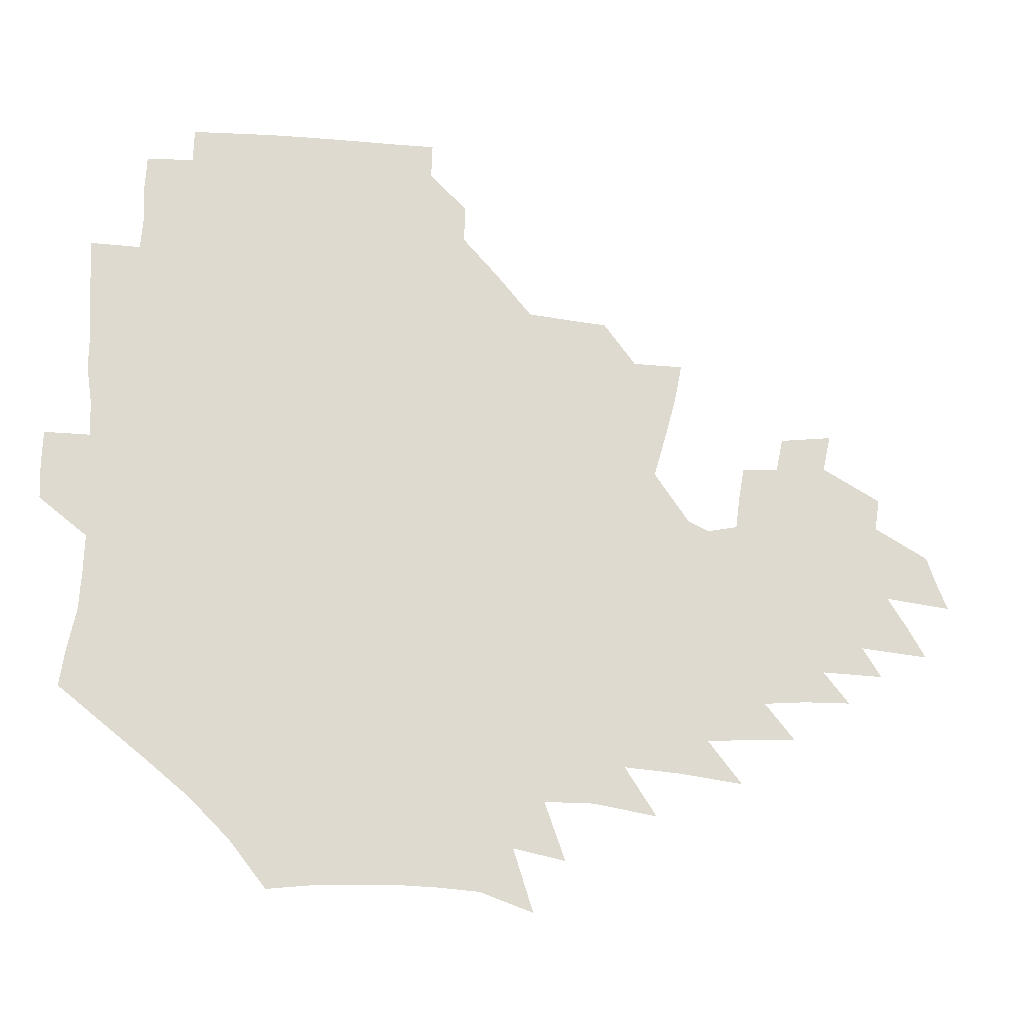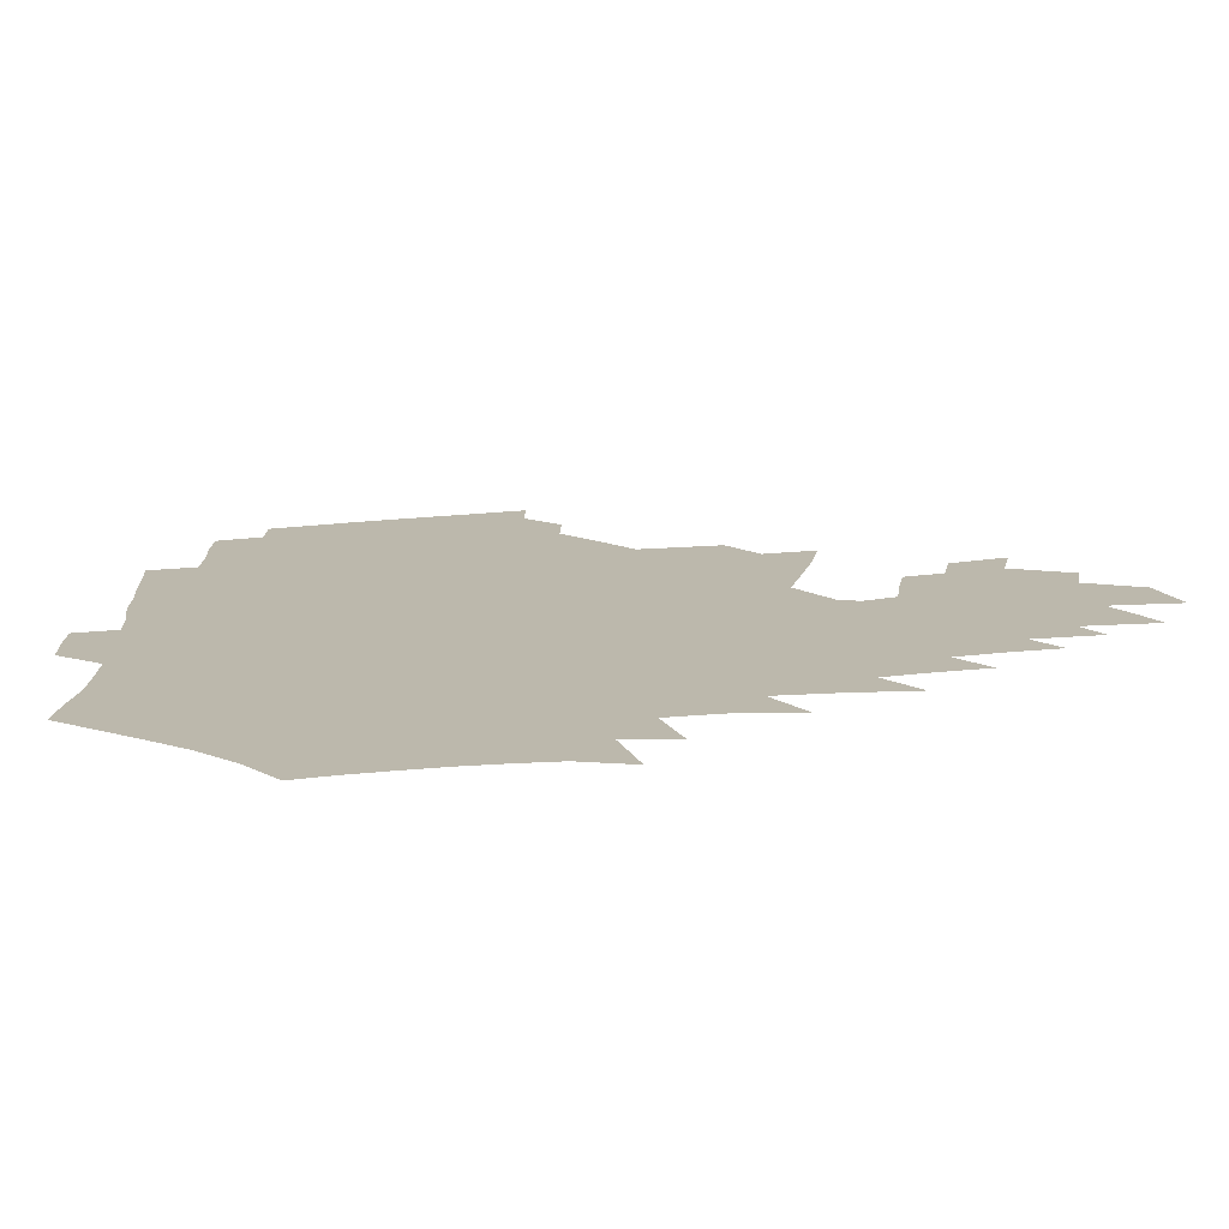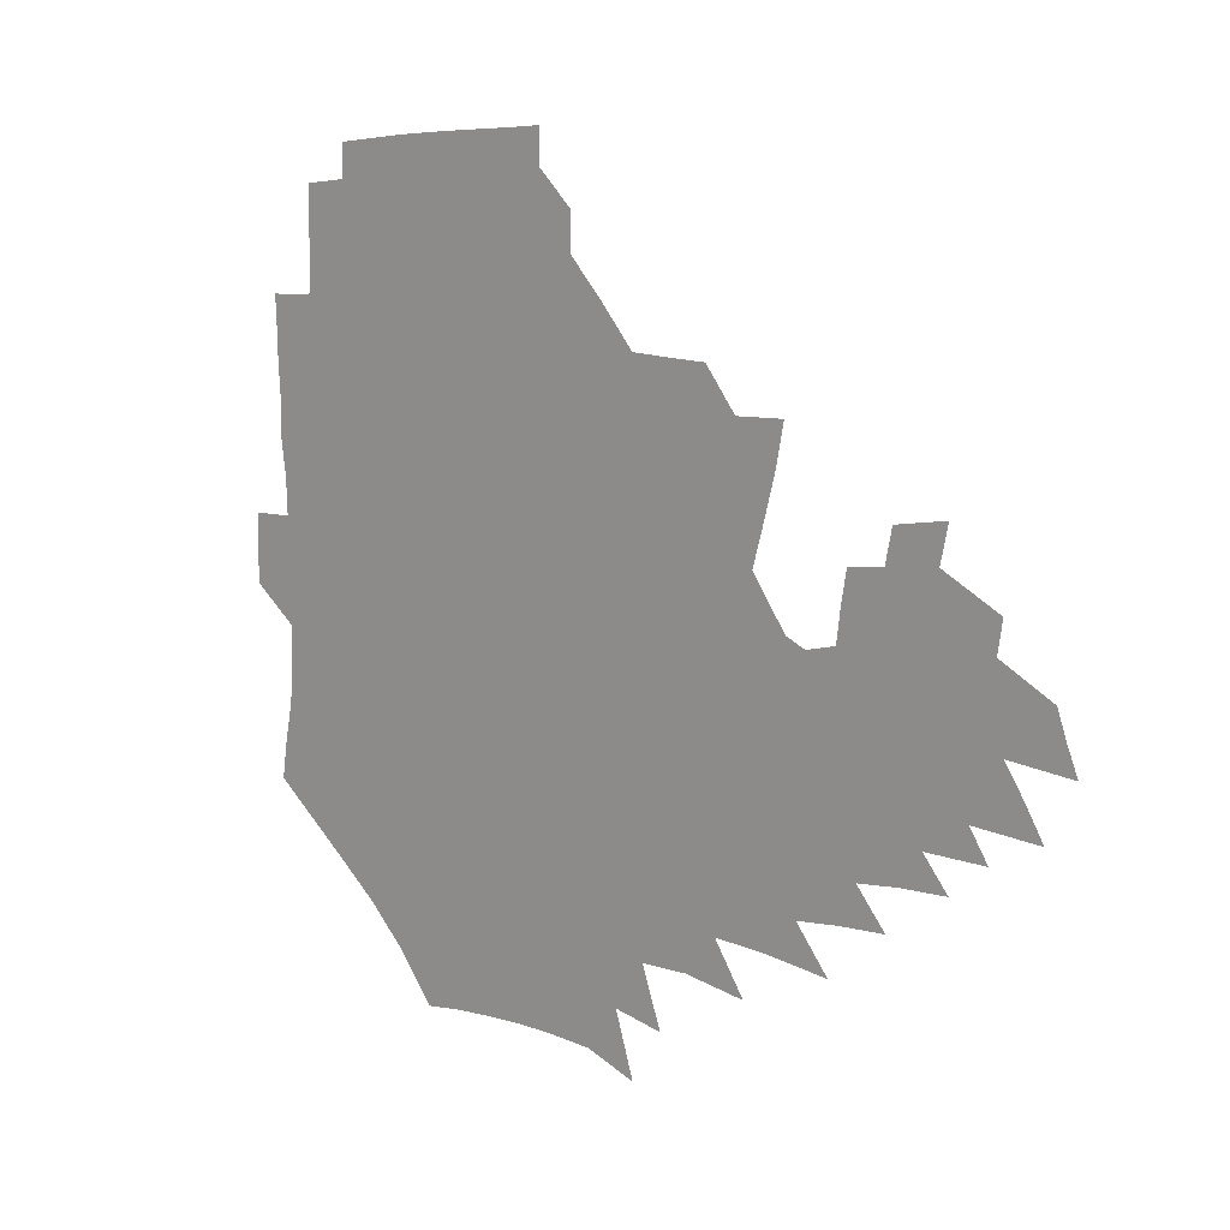
<metadata>
{"format":"obj","ext":"obj","renderer":"f3d","projection":"perspective","resolution":1024,"background":"white","views":[{"elev":-20.5,"azim":-14.0,"up":"+Y"},{"elev":-74.7,"azim":3.4,"up":"+Y"},{"elev":10.2,"azim":43.6,"up":"+Y"}]}
</metadata>
<code>
v 188.6 254.4 0
v 188 268.9 0
v 188.5 283 0
v 201 176.5 0
v 203.3 192 0
v 206.7 208.5 0
v 207.6 224.2 0
v 208 239.8 0
v 207.1 254.6 0
v 207.2 269.3 0
v 206.9 283.6 0
v 206.3 298.4 0
v 204.1 313.5 0
v 204.2 328.3 0
v 203.1 343 0
v 202.7 357.1 0
v 202 370.6 0
v 218.1 163.3 0
v 219.5 178.6 0
v 222.7 194.8 0
v 224.6 210.4 0
v 227.7 226.2 0
v 228.5 240.9 0
v 226.2 255.4 0
v 225.9 270.1 0
v 225.3 284.7 0
v 224.8 299.4 0
v 224.3 314.1 0
v 223.1 328.9 0
v 223.2 343.4 0
v 223.5 357.5 0
v 222.5 371.2 0
v 223.4 385.4 0
v 222.8 399.7 0
v 223.6 413.7 0
v 236.1 149.5 0
v 235.8 164.6 0
v 238.3 180.7 0
v 239.6 196.1 0
v 241.2 211.5 0
v 242.6 226.6 0
v 245 241.7 0
v 242.9 256.1 0
v 241.6 270.7 0
v 241.1 285.4 0
v 242.1 300.1 0
v 240.7 314.9 0
v 240.2 329.7 0
v 241 344.3 0
v 241.2 358.7 0
v 240.7 373.1 0
v 241.3 387.4 0
v 241.7 401.6 0
v 242.8 415.6 0
v 243.1 429.5 0
v 254.2 134.9 0
v 255.3 151.6 0
v 255.8 167.3 0
v 256.3 182.5 0
v 257.3 197.8 0
v 257.7 212.6 0
v 258.2 227.4 0
v 259.2 242.1 0
v 258.4 256.6 0
v 257.4 271.2 0
v 257 286 0
v 256.3 300.8 0
v 256.2 315.7 0
v 256.9 330.5 0
v 257 345.2 0
v 257.4 359.8 0
v 257.1 374.3 0
v 257.4 388.8 0
v 258.3 403.1 0
v 259.1 417.2 0
v 260 431 0
v 270.8 118.9 0
v 273.3 138.3 0
v 273.4 154.1 0
v 273 169.1 0
v 273.5 184.4 0
v 273.2 198.9 0
v 273.7 213.7 0
v 273.8 228.1 0
v 273.7 242.5 0
v 272.7 257 0
v 271.8 271.7 0
v 271.2 286.5 0
v 271.2 301.3 0
v 271.2 316.2 0
v 271.8 331.1 0
v 271.8 345.9 0
v 271.6 360.6 0
v 272.5 375.3 0
v 272.6 389.8 0
v 274.2 404.3 0
v 274.3 418.4 0
v 275.9 432.4 0
v 286 99.93 0
v 288.4 122.5 0
v 289.1 140.1 0
v 288.7 155.5 0
v 289.2 171.1 0
v 288.9 185.7 0
v 288.8 200.1 0
v 288.7 214.4 0
v 288.9 228.7 0
v 288 242.9 0
v 287.2 257.3 0
v 286.2 272.1 0
v 286.3 286.8 0
v 285.9 301.7 0
v 286 316.6 0
v 286.3 331.5 0
v 286.5 346.4 0
v 287.1 361.3 0
v 287.2 376 0
v 288.2 390.9 0
v 288.5 405.2 0
v 289.5 419.5 0
v 290.1 433.3 0
v 303.1 102.1 0
v 304.3 124.8 0
v 304.1 141.5 0
v 303.6 156.8 0
v 303.6 172.2 0
v 303.4 186.8 0
v 302.8 200.8 0
v 303.4 215.3 0
v 303.7 229.3 0
v 302.6 243.2 0
v 301.4 257.6 0
v 300.7 272.2 0
v 300.6 286.9 0
v 300.3 302 0
v 300.8 316.9 0
v 300.8 331.8 0
v 301.3 346.8 0
v 301.7 361.7 0
v 301.9 376.5 0
v 302.7 391.4 0
v 302.8 405.8 0
v 303.9 420.2 0
v 304.5 434 0
v 320.1 103.3 0
v 319.3 125.1 0
v 318.6 142.1 0
v 318 158 0
v 317.7 173.3 0
v 317.3 187.8 0
v 317.2 201.9 0
v 317.2 216 0
v 317.5 229.7 0
v 316.8 243.2 0
v 315.9 257.4 0
v 315.1 272.3 0
v 314.8 287.2 0
v 314.7 302.2 0
v 315 317.1 0
v 315.4 332 0
v 315.8 346.9 0
v 316.3 361.9 0
v 316.6 376.8 0
v 317.2 391.9 0
v 317.8 406.4 0
v 318.3 420.7 0
v 318.9 434.7 0
v 337 104.1 0
v 334.6 125.1 0
v 333.2 142 0
v 332.1 158.4 0
v 331.3 174.2 0
v 330.8 188.3 0
v 330.5 202.5 0
v 330.3 216.3 0
v 330.5 230.1 0
v 330.1 243.4 0
v 329.8 257.2 0
v 329.1 272.2 0
v 328.8 287.7 0
v 329 302.3 0
v 329.5 317 0
v 330 332 0
v 330.5 347 0
v 331.1 362 0
v 331.6 377 0
v 332.1 392.1 0
v 332.6 406.7 0
v 333 421.2 0
v 333.4 435.4 0
v 354.1 103.9 0
v 350.3 124.8 0
v 347.9 142.5 0
v 346.3 158.4 0
v 345 174.3 0
v 344.2 188.8 0
v 343.7 202.9 0
v 343.4 216.9 0
v 343.2 230.3 0
v 343.2 243.6 0
v 343.1 257.3 0
v 342.9 272 0
v 342.8 287.3 0
v 343.3 301.9 0
v 344 316.7 0
v 344.9 331.6 0
v 345.4 346.7 0
v 346.2 361.8 0
v 347 376.9 0
v 347.5 392.1 0
v 347.6 407.2 0
v 348.2 421.8 0
v 348.7 436.2 0
v 371.7 103 0
v 366.8 124.1 0
v 363.1 142.7 0
v 360.7 158.9 0
v 358.6 175 0
v 357.8 188.8 0
v 356.9 203.2 0
v 356.3 217.2 0
v 356 230.8 0
v 356 243.8 0
v 356.2 257.2 0
v 356.5 271.6 0
v 357 286.2 0
v 357.7 301 0
v 358.6 315.9 0
v 359.7 331 0
v 360.7 346.1 0
v 361.7 361.3 0
v 362.7 376.6 0
v 363.4 392 0
v 363.8 407.3 0
v 393.9 95.56 0
v 385.6 121.3 0
v 379 143.2 0
v 375.5 159.4 0
v 372.9 174.9 0
v 370.9 190 0
v 370.1 203.6 0
v 368.9 217.8 0
v 368.6 231 0
v 368.5 243.9 0
v 369.1 257.1 0
v 369.9 271 0
v 370.8 285.1 0
v 371.9 299.6 0
v 373.2 314.8 0
v 374.6 330.1 0
v 376 345.3 0
v 377.3 360.4 0
v 378.8 375.9 0
v 407.4 117.3 0
v 398.8 141.1 0
v 391 160 0
v 387.6 175.2 0
v 385.3 189.8 0
v 383.1 204.3 0
v 381.5 218.3 0
v 380.9 231.3 0
v 381.1 244 0
v 381.8 256.9 0
v 382.9 270.3 0
v 384.2 284 0
v 385.9 298.6 0
v 387.6 313.5 0
v 389.5 328.9 0
v 391.3 344 0
v 393.4 359.2 0
v 419.5 141.7 0
v 410.1 159.2 0
v 405.3 174 0
v 401.8 188.7 0
v 398 203.6 0
v 395.6 217.6 0
v 395.6 230.5 0
v 394.9 243.7 0
v 395 256.6 0
v 396.3 269.7 0
v 398 283.3 0
v 399.7 297.3 0
v 402.2 312.3 0
v 404.3 327.2 0
v 406.7 342.6 0
v 410.1 358.4 0
v 446.4 137.8 0
v 433.1 157.7 0
v 423.7 173.5 0
v 420.1 187.3 0
v 414.6 202.5 0
v 409.7 217.4 0
v 409.2 230.1 0
v 408.9 243.1 0
v 409.7 255.9 0
v 410.6 268.9 0
v 411.8 282.2 0
v 414 295.9 0
v 417.5 310.7 0
v 419.8 325.8 0
v 423 341.3 0
v 427.2 357.7 0
v 457.3 156.5 0
v 447.6 171.7 0
v 440.9 185.7 0
v 433.7 200.8 0
v 426.1 216.5 0
v 423.4 229.7 0
v 422.6 242.4 0
v 424 254.8 0
v 425 267.5 0
v 426.3 280.5 0
v 430.1 293.8 0
v 433.9 308.7 0
v 437.3 324.6 0
v 440.9 340.6 0
v 484 153.6 0
v 469.8 171.1 0
v 460.3 185.4 0
v 453.9 199 0
v 445.3 214.5 0
v 440.1 228.3 0
v 438.8 240.8 0
v 439.8 252.9 0
v 440.5 265.2 0
v 444.1 277.1 0
v 448.9 289.1 0
v 454 306.5 0
v 458.9 324.3 0
v 462.3 341.2 0
v 488.6 173.1 0
v 478 187 0
v 469.8 200.3 0
v 463.9 213.1 0
v 457 227.1 0
v 454.2 239.2 0
v 455.9 249.9 0
v 458.7 260.2 0
v 463.8 268.7 0
v 508.2 174.2 0
v 495.5 189.2 0
v 486.3 202 0
v 477.5 215.1 0
v 472.1 226.9 0
v 468.5 238.2 0
v 467.9 248.1 0
v 469.3 257.1 0
v 472.5 265 0
v 513.8 191.1 0
v 504.9 203.2 0
v 497.6 215.2 0
v 490.9 226.6 0
v 487.2 237.4 0
v 484.5 247.6 0
v 484 257.4 0
v 485.5 267.9 0
v 487.3 281 0
v 489.7 294.9 0
v 533.7 191.9 0
v 522.7 205 0
v 518.7 216.1 0
v 511.5 227.5 0
v 507.6 238.5 0
v 505.6 249.6 0
v 504.7 260.9 0
v 503.2 272.1 0
v 503.5 283.9 0
v 505.3 296.7 0
v 508.2 310.6 0
v 549.1 204.8 0
v 541.1 217.1 0
v 535.5 228.5 0
v 530.7 239.9 0
v 528.4 251 0
v 526.6 262.4 0
v 525.5 274.2 0
v 526.9 286.3 0
v 527.3 298.8 0
v 530.7 314.2 0
v 570.3 215.2 0
v 562.7 227.8 0
v 554.1 240.7 0
v 551.9 251.4 0
v 550.3 262.1 0
v 550.4 272.8 0
v 552.5 286.1 0
v 582.3 238.3 0
v 577.5 249.6 0
v 573.6 260.8 0
f 8 9 1
f 1 9 2
f 9 10 2
f 2 10 3
f 10 11 3
f 18 19 4
f 4 19 5
f 19 20 5
f 5 20 6
f 20 21 6
f 6 21 7
f 21 22 7
f 7 22 8
f 22 23 8
f 8 23 9
f 23 24 9
f 9 24 10
f 24 25 10
f 10 25 11
f 25 26 11
f 11 26 12
f 26 27 12
f 12 27 13
f 27 28 13
f 13 28 14
f 28 29 14
f 14 29 15
f 29 30 15
f 15 30 16
f 30 31 16
f 16 31 17
f 31 32 17
f 36 37 18
f 18 37 19
f 37 38 19
f 19 38 20
f 38 39 20
f 20 39 21
f 39 40 21
f 21 40 22
f 40 41 22
f 22 41 23
f 41 42 23
f 23 42 24
f 42 43 24
f 24 43 25
f 43 44 25
f 25 44 26
f 44 45 26
f 26 45 27
f 45 46 27
f 27 46 28
f 46 47 28
f 28 47 29
f 47 48 29
f 29 48 30
f 48 49 30
f 30 49 31
f 49 50 31
f 31 50 32
f 50 51 32
f 32 51 33
f 51 52 33
f 33 52 34
f 52 53 34
f 34 53 35
f 53 54 35
f 56 57 36
f 36 57 37
f 57 58 37
f 37 58 38
f 58 59 38
f 38 59 39
f 59 60 39
f 39 60 40
f 60 61 40
f 40 61 41
f 61 62 41
f 41 62 42
f 62 63 42
f 42 63 43
f 63 64 43
f 43 64 44
f 64 65 44
f 44 65 45
f 65 66 45
f 45 66 46
f 66 67 46
f 46 67 47
f 67 68 47
f 47 68 48
f 68 69 48
f 48 69 49
f 69 70 49
f 49 70 50
f 70 71 50
f 50 71 51
f 71 72 51
f 51 72 52
f 72 73 52
f 52 73 53
f 73 74 53
f 53 74 54
f 74 75 54
f 54 75 55
f 75 76 55
f 77 78 56
f 56 78 57
f 78 79 57
f 57 79 58
f 79 80 58
f 58 80 59
f 80 81 59
f 59 81 60
f 81 82 60
f 60 82 61
f 82 83 61
f 61 83 62
f 83 84 62
f 62 84 63
f 84 85 63
f 63 85 64
f 85 86 64
f 64 86 65
f 86 87 65
f 65 87 66
f 87 88 66
f 66 88 67
f 88 89 67
f 67 89 68
f 89 90 68
f 68 90 69
f 90 91 69
f 69 91 70
f 91 92 70
f 70 92 71
f 92 93 71
f 71 93 72
f 93 94 72
f 72 94 73
f 94 95 73
f 73 95 74
f 95 96 74
f 74 96 75
f 96 97 75
f 75 97 76
f 97 98 76
f 99 100 77
f 77 100 78
f 100 101 78
f 78 101 79
f 101 102 79
f 79 102 80
f 102 103 80
f 80 103 81
f 103 104 81
f 81 104 82
f 104 105 82
f 82 105 83
f 105 106 83
f 83 106 84
f 106 107 84
f 84 107 85
f 107 108 85
f 85 108 86
f 108 109 86
f 86 109 87
f 109 110 87
f 87 110 88
f 110 111 88
f 88 111 89
f 111 112 89
f 89 112 90
f 112 113 90
f 90 113 91
f 113 114 91
f 91 114 92
f 114 115 92
f 92 115 93
f 115 116 93
f 93 116 94
f 116 117 94
f 94 117 95
f 117 118 95
f 95 118 96
f 118 119 96
f 96 119 97
f 119 120 97
f 97 120 98
f 120 121 98
f 99 122 100
f 122 123 100
f 100 123 101
f 123 124 101
f 101 124 102
f 124 125 102
f 102 125 103
f 125 126 103
f 103 126 104
f 126 127 104
f 104 127 105
f 127 128 105
f 105 128 106
f 128 129 106
f 106 129 107
f 129 130 107
f 107 130 108
f 130 131 108
f 108 131 109
f 131 132 109
f 109 132 110
f 132 133 110
f 110 133 111
f 133 134 111
f 111 134 112
f 134 135 112
f 112 135 113
f 135 136 113
f 113 136 114
f 136 137 114
f 114 137 115
f 137 138 115
f 115 138 116
f 138 139 116
f 116 139 117
f 139 140 117
f 117 140 118
f 140 141 118
f 118 141 119
f 141 142 119
f 119 142 120
f 142 143 120
f 120 143 121
f 143 144 121
f 122 145 123
f 145 146 123
f 123 146 124
f 146 147 124
f 124 147 125
f 147 148 125
f 125 148 126
f 148 149 126
f 126 149 127
f 149 150 127
f 127 150 128
f 150 151 128
f 128 151 129
f 151 152 129
f 129 152 130
f 152 153 130
f 130 153 131
f 153 154 131
f 131 154 132
f 154 155 132
f 132 155 133
f 155 156 133
f 133 156 134
f 156 157 134
f 134 157 135
f 157 158 135
f 135 158 136
f 158 159 136
f 136 159 137
f 159 160 137
f 137 160 138
f 160 161 138
f 138 161 139
f 161 162 139
f 139 162 140
f 162 163 140
f 140 163 141
f 163 164 141
f 141 164 142
f 164 165 142
f 142 165 143
f 165 166 143
f 143 166 144
f 166 167 144
f 145 168 146
f 168 169 146
f 146 169 147
f 169 170 147
f 147 170 148
f 170 171 148
f 148 171 149
f 171 172 149
f 149 172 150
f 172 173 150
f 150 173 151
f 173 174 151
f 151 174 152
f 174 175 152
f 152 175 153
f 175 176 153
f 153 176 154
f 176 177 154
f 154 177 155
f 177 178 155
f 155 178 156
f 178 179 156
f 156 179 157
f 179 180 157
f 157 180 158
f 180 181 158
f 158 181 159
f 181 182 159
f 159 182 160
f 182 183 160
f 160 183 161
f 183 184 161
f 161 184 162
f 184 185 162
f 162 185 163
f 185 186 163
f 163 186 164
f 186 187 164
f 164 187 165
f 187 188 165
f 165 188 166
f 188 189 166
f 166 189 167
f 189 190 167
f 168 191 169
f 191 192 169
f 169 192 170
f 192 193 170
f 170 193 171
f 193 194 171
f 171 194 172
f 194 195 172
f 172 195 173
f 195 196 173
f 173 196 174
f 196 197 174
f 174 197 175
f 197 198 175
f 175 198 176
f 198 199 176
f 176 199 177
f 199 200 177
f 177 200 178
f 200 201 178
f 178 201 179
f 201 202 179
f 179 202 180
f 202 203 180
f 180 203 181
f 203 204 181
f 181 204 182
f 204 205 182
f 182 205 183
f 205 206 183
f 183 206 184
f 206 207 184
f 184 207 185
f 207 208 185
f 185 208 186
f 208 209 186
f 186 209 187
f 209 210 187
f 187 210 188
f 210 211 188
f 188 211 189
f 211 212 189
f 189 212 190
f 212 213 190
f 191 214 192
f 214 215 192
f 192 215 193
f 215 216 193
f 193 216 194
f 216 217 194
f 194 217 195
f 217 218 195
f 195 218 196
f 218 219 196
f 196 219 197
f 219 220 197
f 197 220 198
f 220 221 198
f 198 221 199
f 221 222 199
f 199 222 200
f 222 223 200
f 200 223 201
f 223 224 201
f 201 224 202
f 224 225 202
f 202 225 203
f 225 226 203
f 203 226 204
f 226 227 204
f 204 227 205
f 227 228 205
f 205 228 206
f 228 229 206
f 206 229 207
f 229 230 207
f 207 230 208
f 230 231 208
f 208 231 209
f 231 232 209
f 209 232 210
f 232 233 210
f 210 233 211
f 233 234 211
f 211 234 212
f 214 235 215
f 235 236 215
f 215 236 216
f 236 237 216
f 216 237 217
f 237 238 217
f 217 238 218
f 238 239 218
f 218 239 219
f 239 240 219
f 219 240 220
f 240 241 220
f 220 241 221
f 241 242 221
f 221 242 222
f 242 243 222
f 222 243 223
f 243 244 223
f 223 244 224
f 244 245 224
f 224 245 225
f 245 246 225
f 225 246 226
f 246 247 226
f 226 247 227
f 247 248 227
f 227 248 228
f 248 249 228
f 228 249 229
f 249 250 229
f 229 250 230
f 250 251 230
f 230 251 231
f 251 252 231
f 231 252 232
f 252 253 232
f 232 253 233
f 236 254 237
f 254 255 237
f 237 255 238
f 255 256 238
f 238 256 239
f 256 257 239
f 239 257 240
f 257 258 240
f 240 258 241
f 258 259 241
f 241 259 242
f 259 260 242
f 242 260 243
f 260 261 243
f 243 261 244
f 261 262 244
f 244 262 245
f 262 263 245
f 245 263 246
f 263 264 246
f 246 264 247
f 264 265 247
f 247 265 248
f 265 266 248
f 248 266 249
f 266 267 249
f 249 267 250
f 267 268 250
f 250 268 251
f 268 269 251
f 251 269 252
f 269 270 252
f 252 270 253
f 255 271 256
f 271 272 256
f 256 272 257
f 272 273 257
f 257 273 258
f 273 274 258
f 258 274 259
f 274 275 259
f 259 275 260
f 275 276 260
f 260 276 261
f 276 277 261
f 261 277 262
f 277 278 262
f 262 278 263
f 278 279 263
f 263 279 264
f 279 280 264
f 264 280 265
f 280 281 265
f 265 281 266
f 281 282 266
f 266 282 267
f 282 283 267
f 267 283 268
f 283 284 268
f 268 284 269
f 284 285 269
f 269 285 270
f 285 286 270
f 271 287 272
f 287 288 272
f 272 288 273
f 288 289 273
f 273 289 274
f 289 290 274
f 274 290 275
f 290 291 275
f 275 291 276
f 291 292 276
f 276 292 277
f 292 293 277
f 277 293 278
f 293 294 278
f 278 294 279
f 294 295 279
f 279 295 280
f 295 296 280
f 280 296 281
f 296 297 281
f 281 297 282
f 297 298 282
f 282 298 283
f 298 299 283
f 283 299 284
f 299 300 284
f 284 300 285
f 300 301 285
f 285 301 286
f 301 302 286
f 288 303 289
f 303 304 289
f 289 304 290
f 304 305 290
f 290 305 291
f 305 306 291
f 291 306 292
f 306 307 292
f 292 307 293
f 307 308 293
f 293 308 294
f 308 309 294
f 294 309 295
f 309 310 295
f 295 310 296
f 310 311 296
f 296 311 297
f 311 312 297
f 297 312 298
f 312 313 298
f 298 313 299
f 313 314 299
f 299 314 300
f 314 315 300
f 300 315 301
f 315 316 301
f 301 316 302
f 303 317 304
f 317 318 304
f 304 318 305
f 318 319 305
f 305 319 306
f 319 320 306
f 306 320 307
f 320 321 307
f 307 321 308
f 321 322 308
f 308 322 309
f 322 323 309
f 309 323 310
f 323 324 310
f 310 324 311
f 324 325 311
f 311 325 312
f 325 326 312
f 312 326 313
f 326 327 313
f 313 327 314
f 327 328 314
f 314 328 315
f 328 329 315
f 315 329 316
f 329 330 316
f 318 331 319
f 331 332 319
f 319 332 320
f 332 333 320
f 320 333 321
f 333 334 321
f 321 334 322
f 334 335 322
f 322 335 323
f 335 336 323
f 323 336 324
f 336 337 324
f 324 337 325
f 337 338 325
f 325 338 326
f 338 339 326
f 326 339 327
f 331 340 332
f 340 341 332
f 332 341 333
f 341 342 333
f 333 342 334
f 342 343 334
f 334 343 335
f 343 344 335
f 335 344 336
f 344 345 336
f 336 345 337
f 345 346 337
f 337 346 338
f 346 347 338
f 338 347 339
f 347 348 339
f 341 349 342
f 349 350 342
f 342 350 343
f 350 351 343
f 343 351 344
f 351 352 344
f 344 352 345
f 352 353 345
f 345 353 346
f 353 354 346
f 346 354 347
f 354 355 347
f 347 355 348
f 355 356 348
f 349 359 350
f 359 360 350
f 350 360 351
f 360 361 351
f 351 361 352
f 361 362 352
f 352 362 353
f 362 363 353
f 353 363 354
f 363 364 354
f 354 364 355
f 364 365 355
f 355 365 356
f 365 366 356
f 356 366 357
f 366 367 357
f 357 367 358
f 367 368 358
f 360 370 361
f 370 371 361
f 361 371 362
f 371 372 362
f 362 372 363
f 372 373 363
f 363 373 364
f 373 374 364
f 364 374 365
f 374 375 365
f 365 375 366
f 375 376 366
f 366 376 367
f 376 377 367
f 367 377 368
f 377 378 368
f 368 378 369
f 378 379 369
f 371 380 372
f 380 381 372
f 372 381 373
f 381 382 373
f 373 382 374
f 382 383 374
f 374 383 375
f 383 384 375
f 375 384 376
f 384 385 376
f 376 385 377
f 385 386 377
f 377 386 378
f 382 387 383
f 387 388 383
f 383 388 384
f 388 389 384
f 384 389 385

</code>
